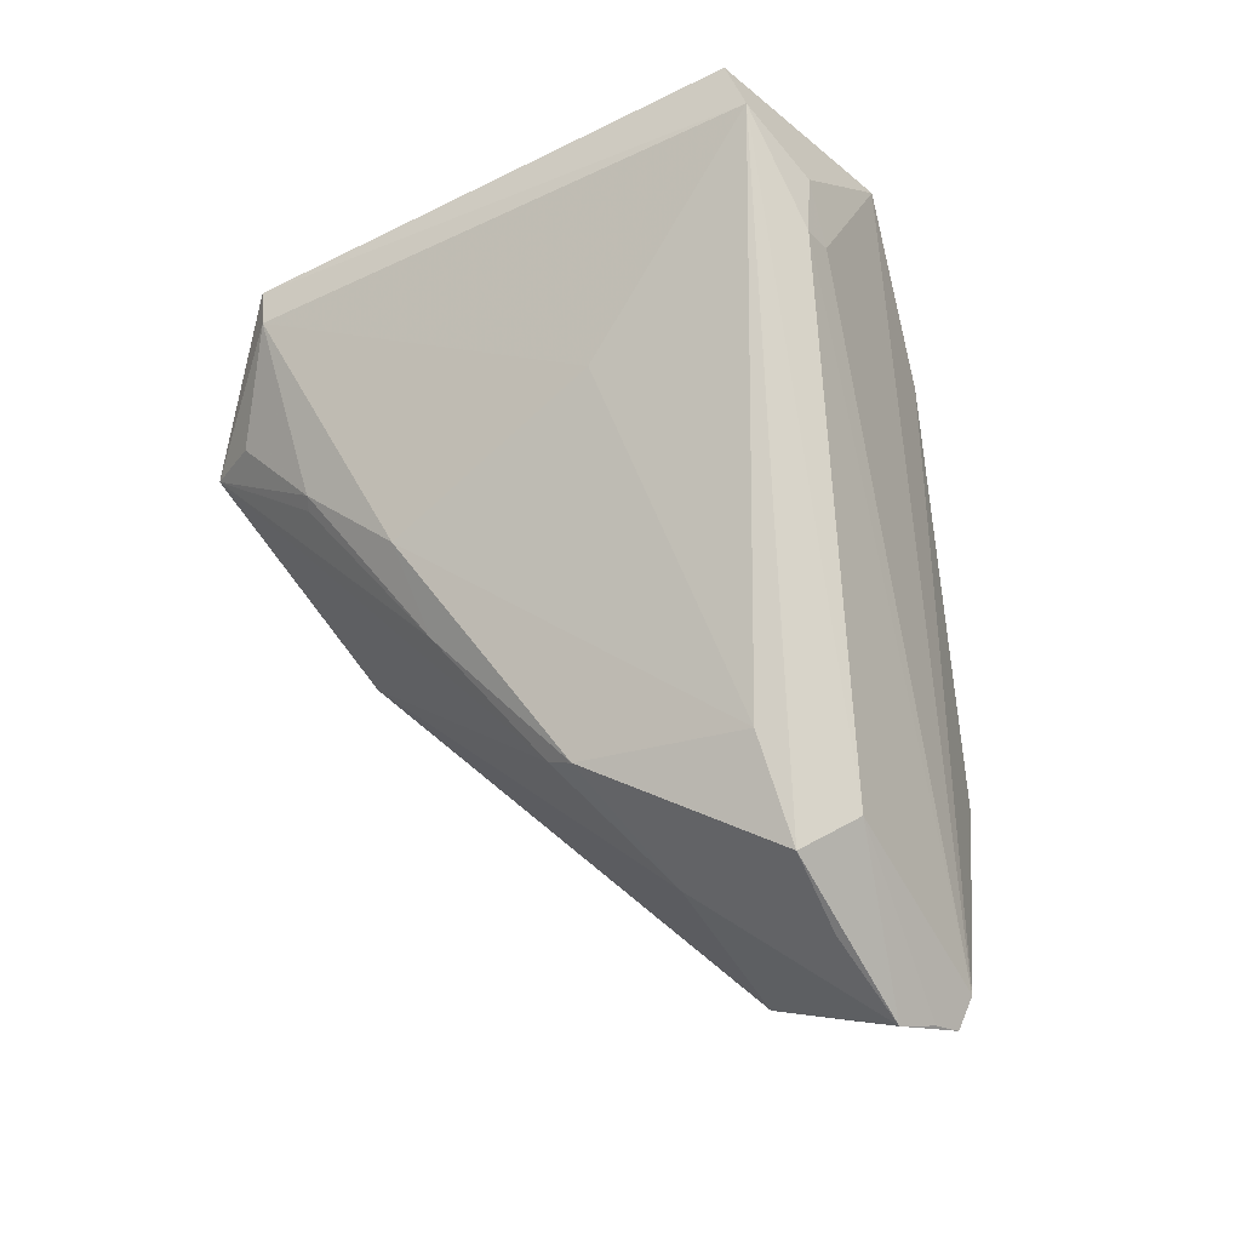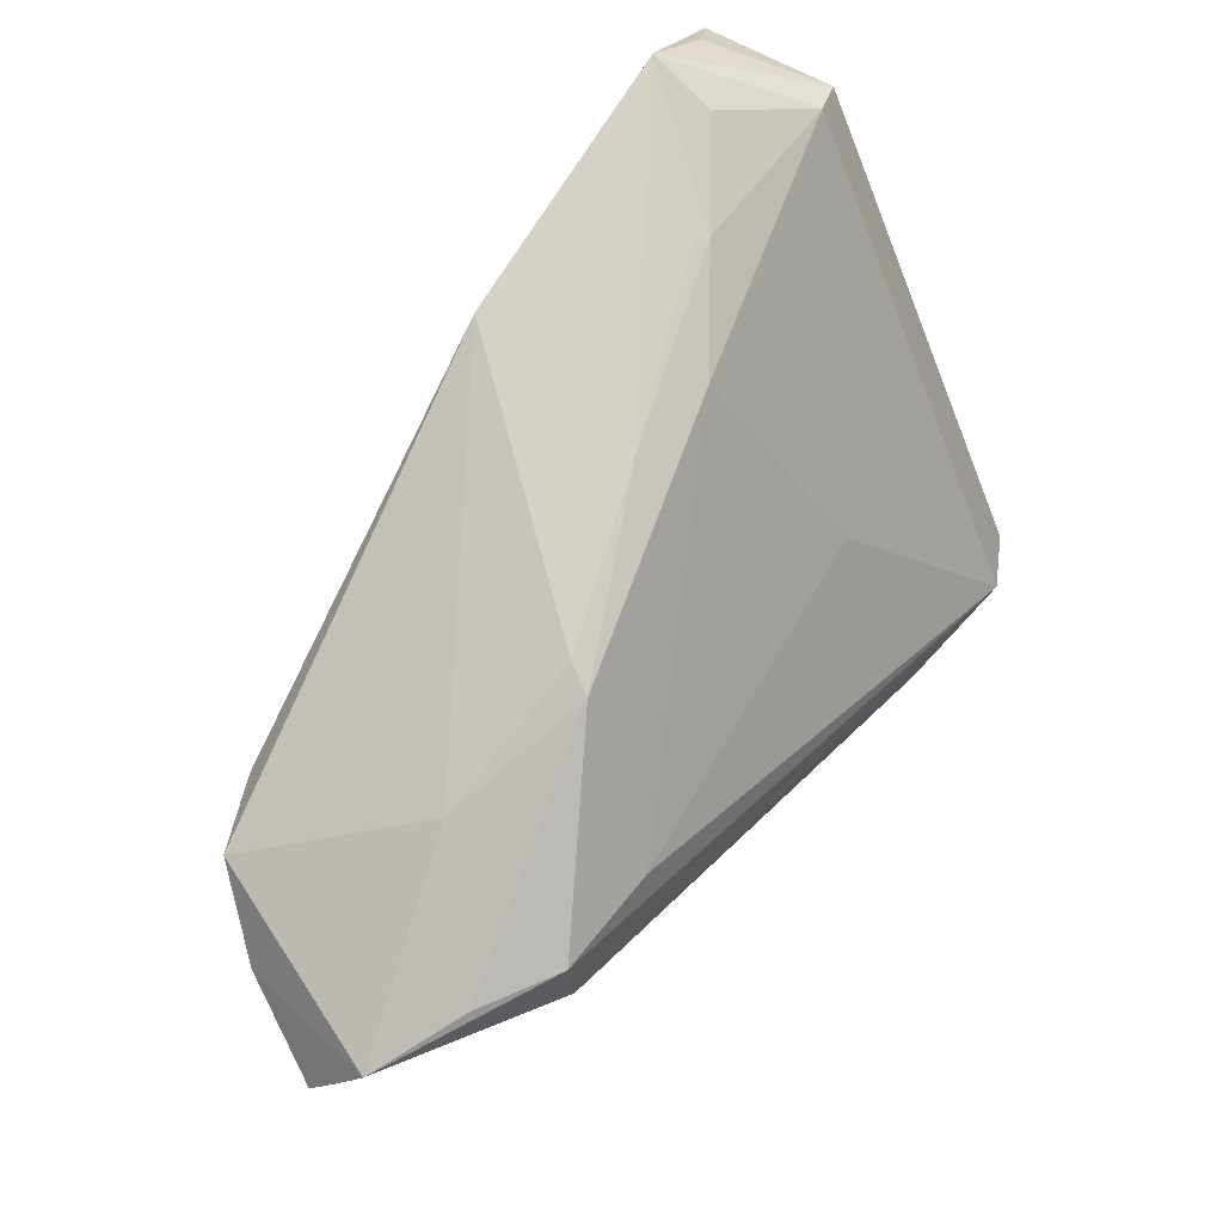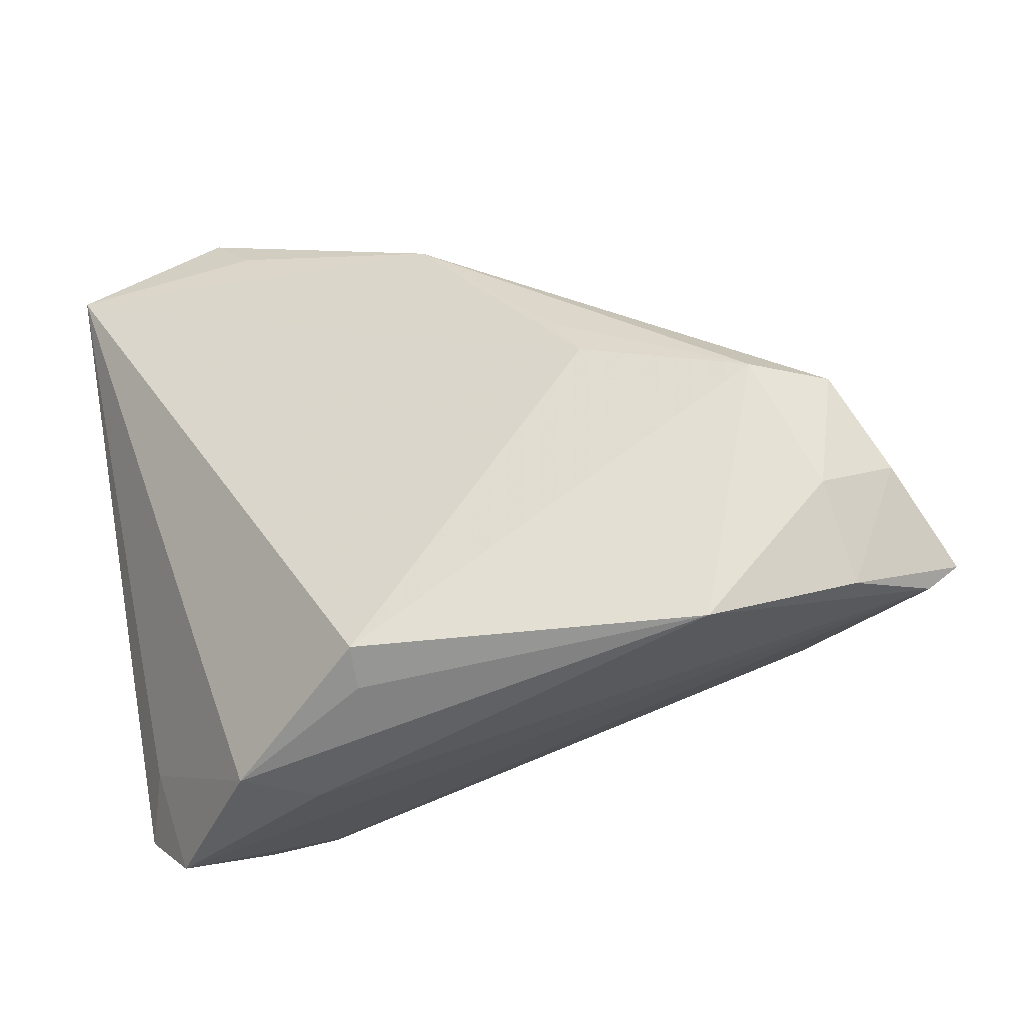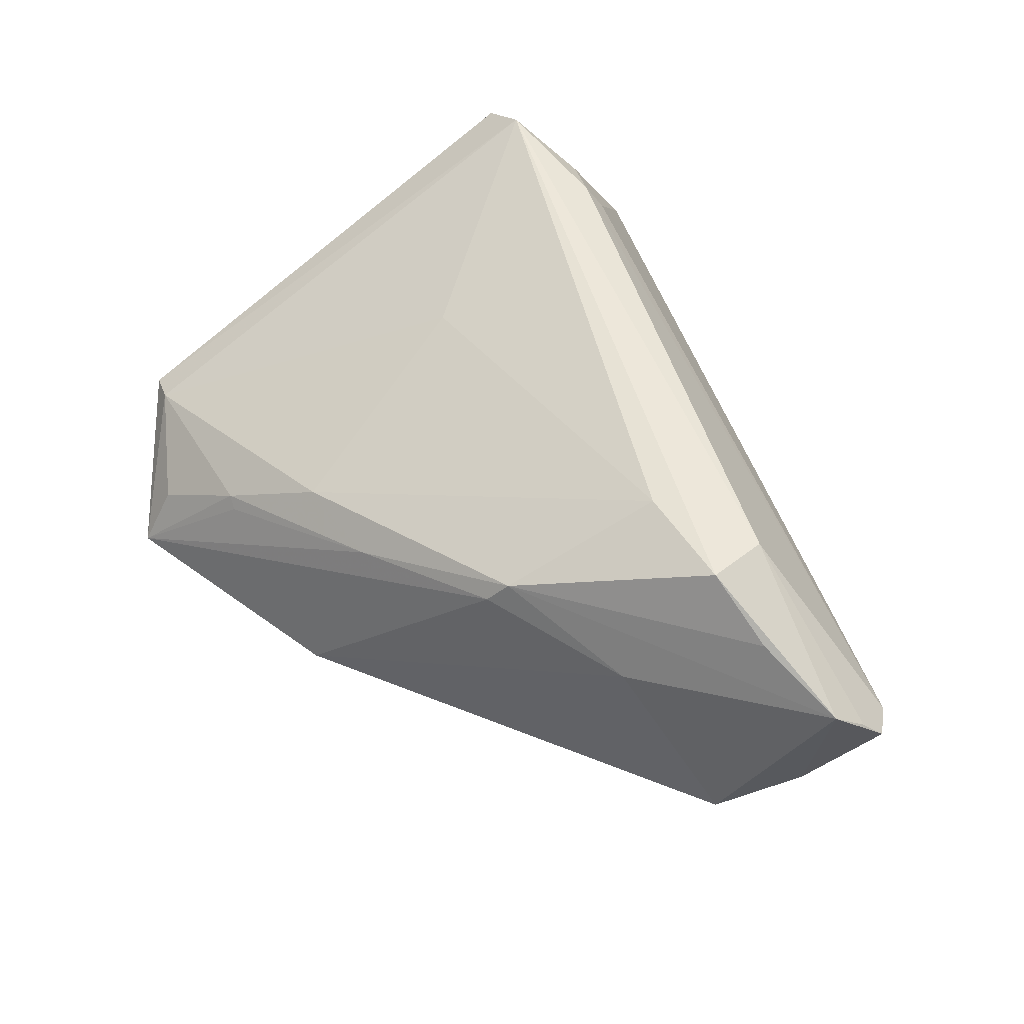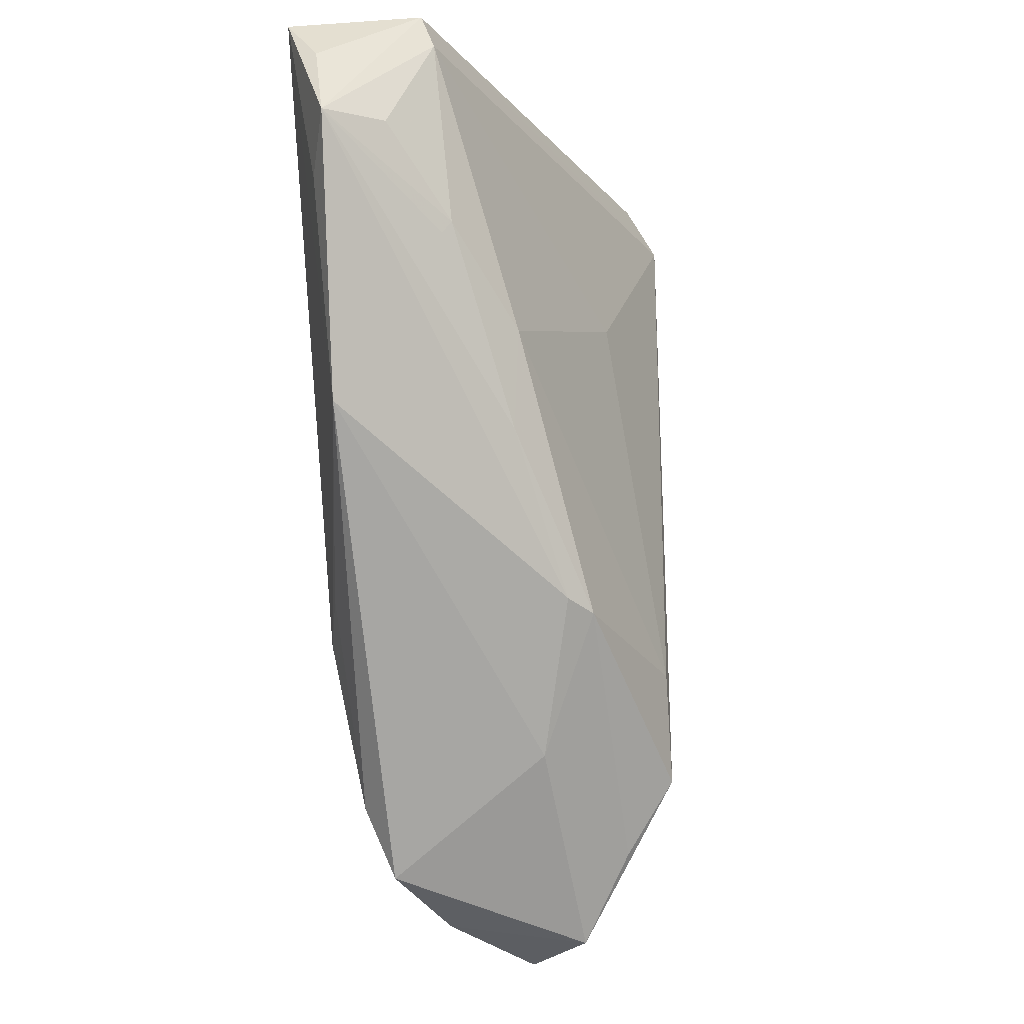
<metadata>
{"format":"obj","ext":"obj","renderer":"f3d","projection":"perspective","resolution":1024,"background":"white","views":[{"elev":72.7,"azim":-104.6,"up":"+Z"},{"elev":51.2,"azim":-55.3,"up":"+Y"},{"elev":-39.9,"azim":-160.4,"up":"+Y"},{"elev":50.5,"azim":-118.8,"up":"+Z"},{"elev":71.2,"azim":-93.6,"up":"+Y"}]}
</metadata>
<code>
v 0.02333 -0.002652 0.01305
v -0.01553 0.001914 -0.02153
v -0.04573 -0.01466 -0.01004
v -0.01885 -0.008374 0.01716
v 0.04256 -0.02775 -0.0004832
v -0.03346 -0.003712 -0.01885
v -0.04028 -0.02686 -0.007735
v -0.01559 0.009096 0.008147
v 0.02918 -0.02728 0.01987
v -0.04906 -0.0194 0.002196
v -0.04674 -0.02431 -0.0009086
v 0.01961 -0.03877 -0.006204
v 0.04255 0.03391 -0.01872
v 0.03337 0.03471 -0.01151
v -0.01427 0.01122 0.005347
v 0.0495 0.02535 -0.009476
v 0.0498 -0.02331 0.01472
v -0.04314 -0.01353 -0.01234
v 0.04536 0.02936 -0.005864
v -0.02619 -0.03238 -0.01469
v -0.04124 -0.005785 -0.01592
v -0.0391 -0.01798 -0.0142
v -0.04987 -0.02189 -0.0004941
v 0.03966 -0.03877 0.002678
v -0.03923 -0.01117 0.01116
v 0.04625 -0.03199 0.006501
v 0.04953 0.02866 -0.007116
v 0.01044 -0.0348 -0.01788
v -0.02967 0.001392 0.001835
v -0.02961 -0.01623 0.01624
v 0.002935 0.01968 0.0004792
v 0.03306 0.03877 -0.01809
v 0.03604 -0.0295 0.01709
v 0.04987 -0.02414 0.01882
v 0.02383 0.02897 -0.005054
v -0.03139 -0.009064 0.01682
v 0.03015 -0.001406 0.01163
v 0.004618 0.02679 -0.01884
v 0.04363 -0.02464 0.02198
v 0.04933 0.02798 -0.01668
v -0.04856 -0.01541 0.005609
v -0.012 0.007868 -0.02065
v 0.02634 -0.03877 -0.01155
v 0.02791 0.03316 -0.01957
v 0.02242 0.02922 -0.006193
v 0.04847 0.02997 -0.02198
v 0.0139 0.02119 0.001599
v 0.02822 -0.02913 0.01684
v 0.009741 -0.03254 -0.02198
f 11 12 24
f 24 12 43
f 43 5 24
f 49 46 43
f 43 46 5
f 34 39 24
f 27 39 34
f 24 39 33
f 39 9 33
f 39 36 30
f 30 9 39
f 30 11 9
f 23 11 30
f 38 6 21
f 38 46 2
f 49 6 2
f 2 46 49
f 48 11 24
f 9 11 48
f 24 33 48
f 48 33 9
f 24 5 26
f 26 34 24
f 5 46 26
f 40 46 27
f 4 36 39
f 15 32 38
f 41 30 36
f 27 46 13
f 13 32 27
f 46 32 13
f 44 46 38
f 38 32 44
f 44 32 46
f 42 6 38
f 38 2 42
f 42 2 6
f 49 43 28
f 27 34 16
f 16 40 27
f 34 26 17
f 17 16 34
f 40 16 17
f 17 26 46
f 46 40 17
f 36 4 8
f 8 4 47
f 1 4 39
f 47 4 1
f 35 14 32
f 23 30 10
f 10 41 23
f 30 41 10
f 21 41 29
f 38 21 29
f 29 15 38
f 29 8 15
f 41 8 29
f 21 18 3
f 23 41 3
f 3 41 21
f 20 6 49
f 49 28 20
f 12 11 20
f 20 43 12
f 20 28 43
f 25 41 36
f 36 8 25
f 25 8 41
f 37 1 39
f 32 15 31
f 15 8 31
f 31 8 47
f 47 35 31
f 14 35 19
f 27 32 19
f 32 14 19
f 19 35 47
f 19 39 27
f 19 37 39
f 47 1 19
f 1 37 19
f 22 18 21
f 22 21 6
f 6 20 22
f 22 3 18
f 7 11 23
f 7 20 11
f 7 22 20
f 23 3 7
f 3 22 7
f 45 35 32
f 32 31 45
f 45 31 35

</code>
